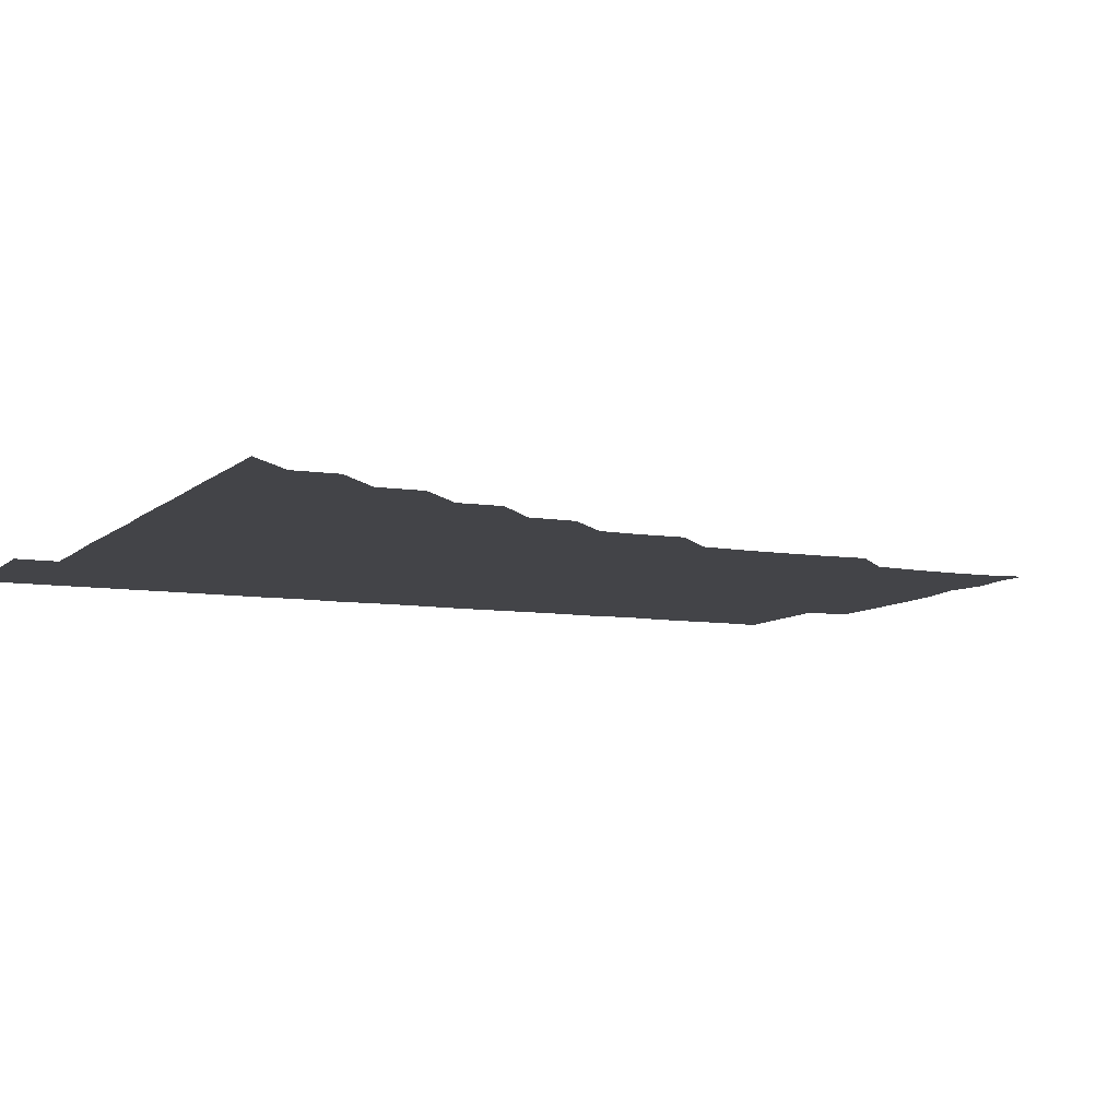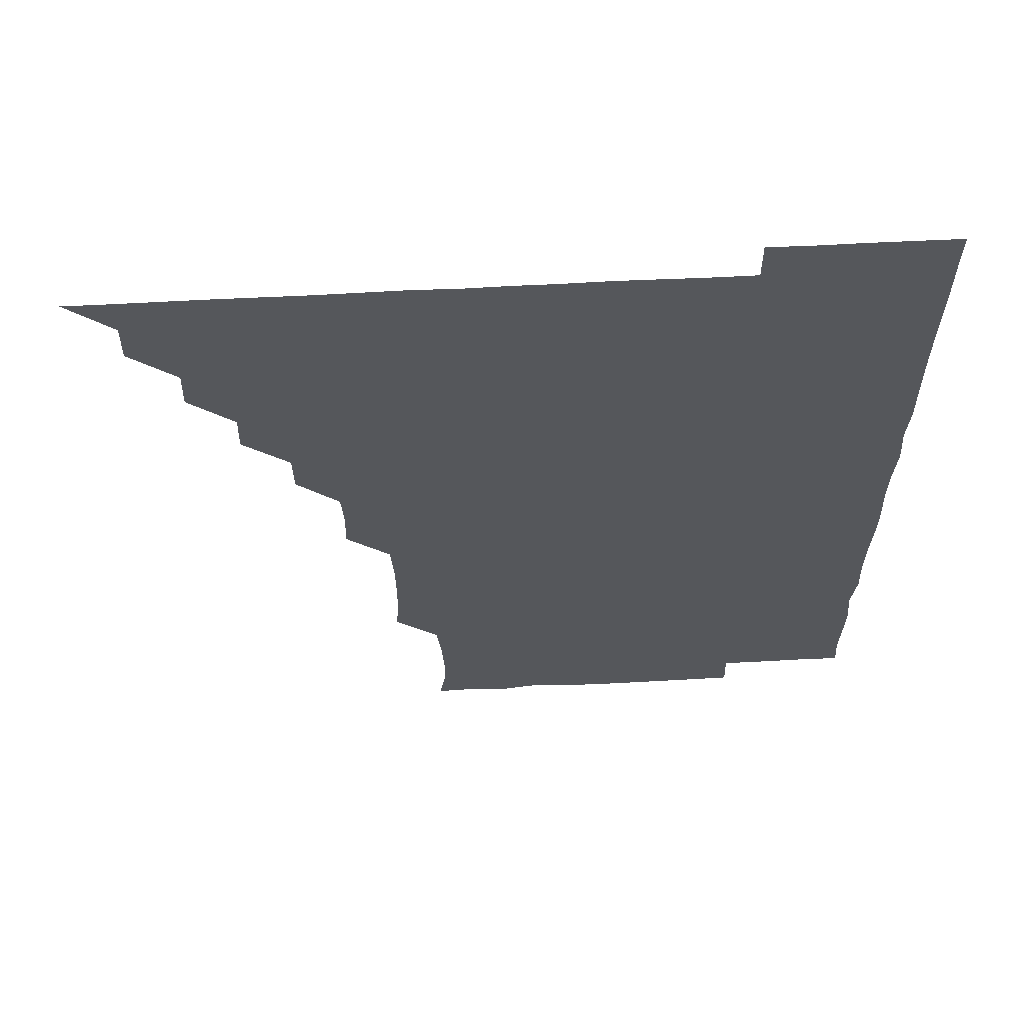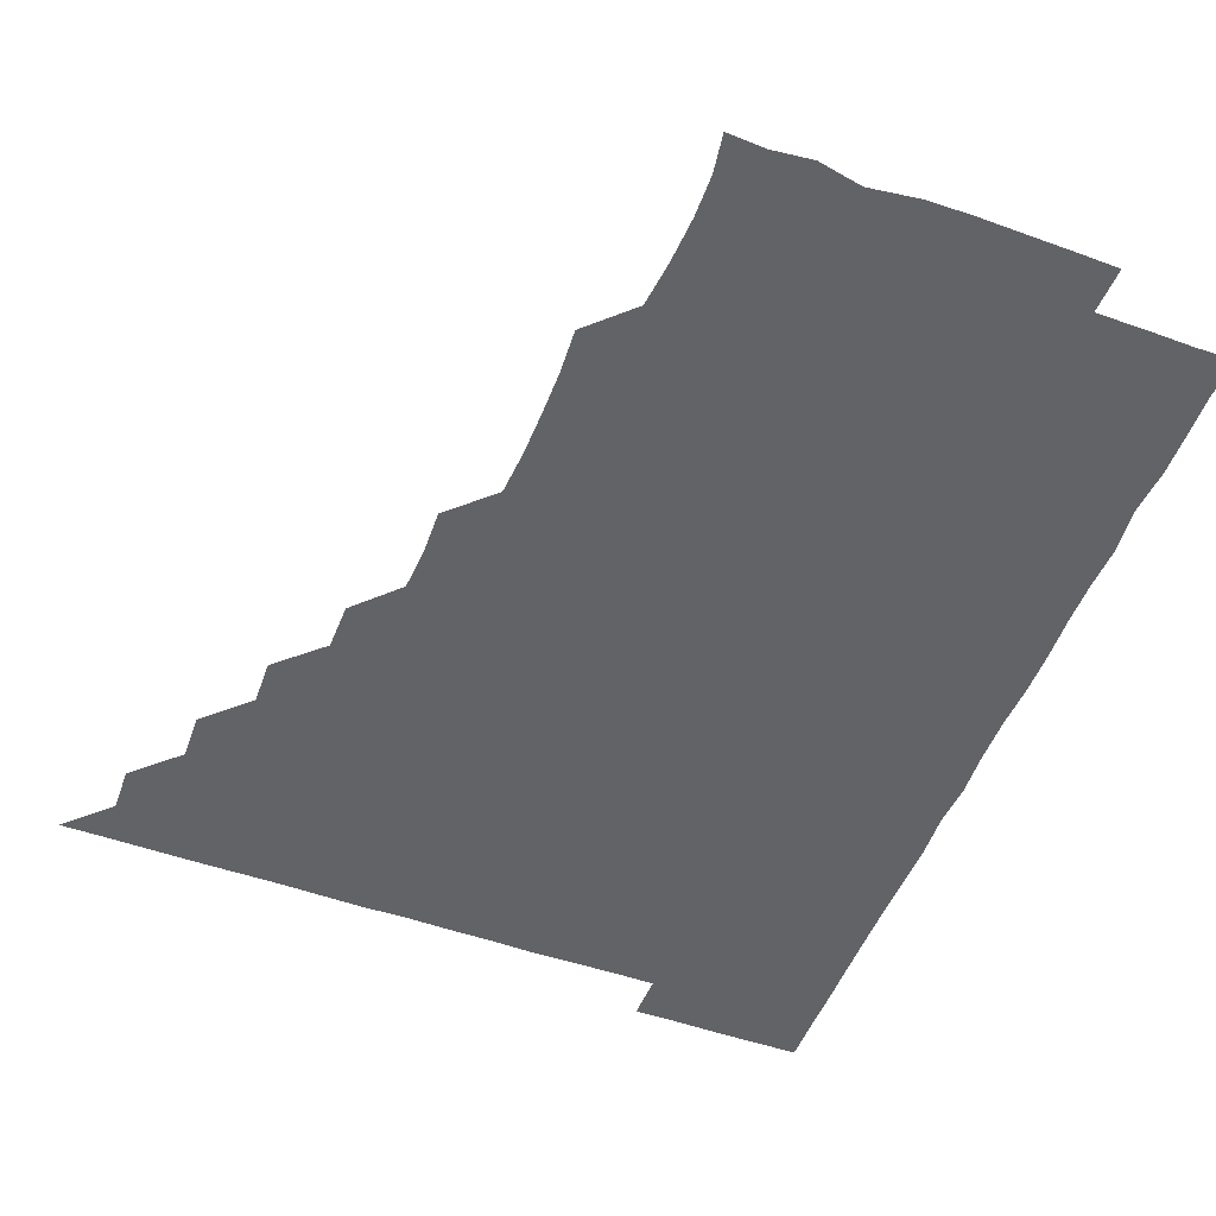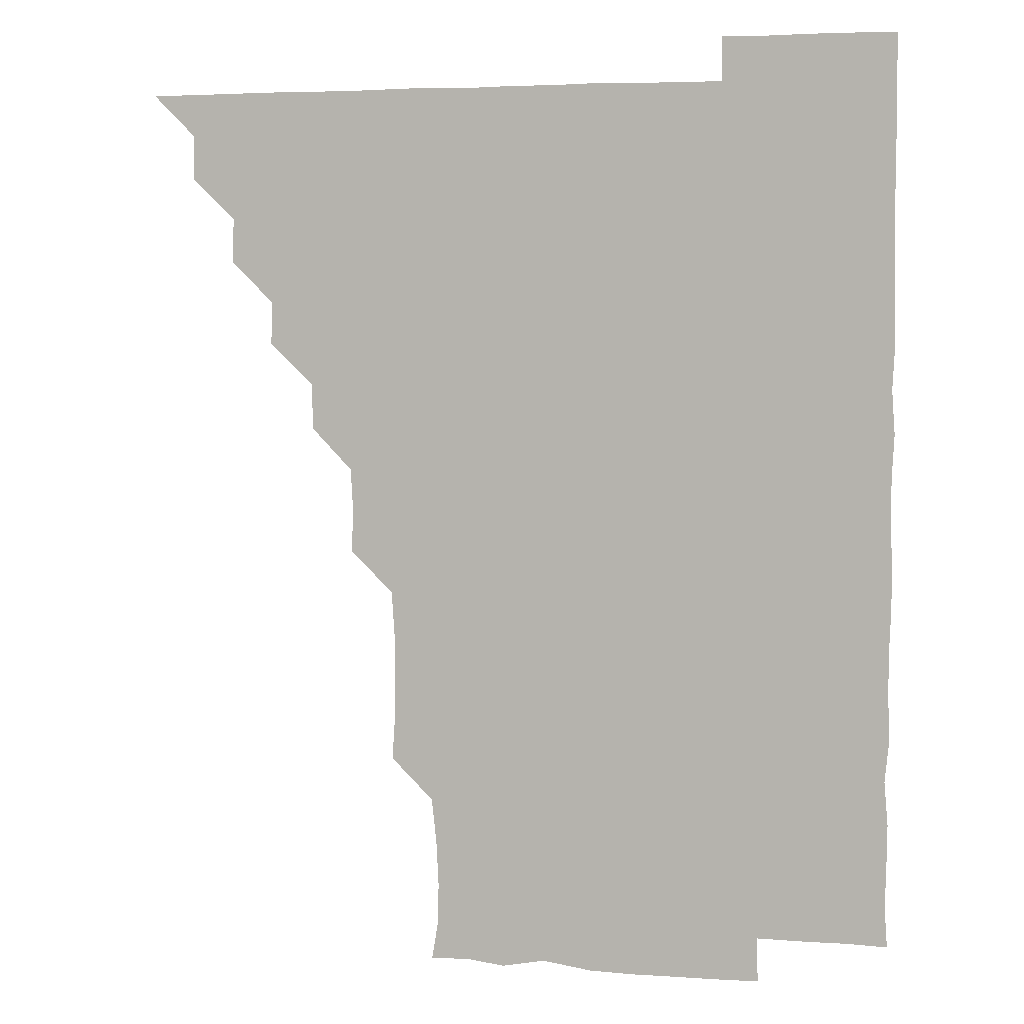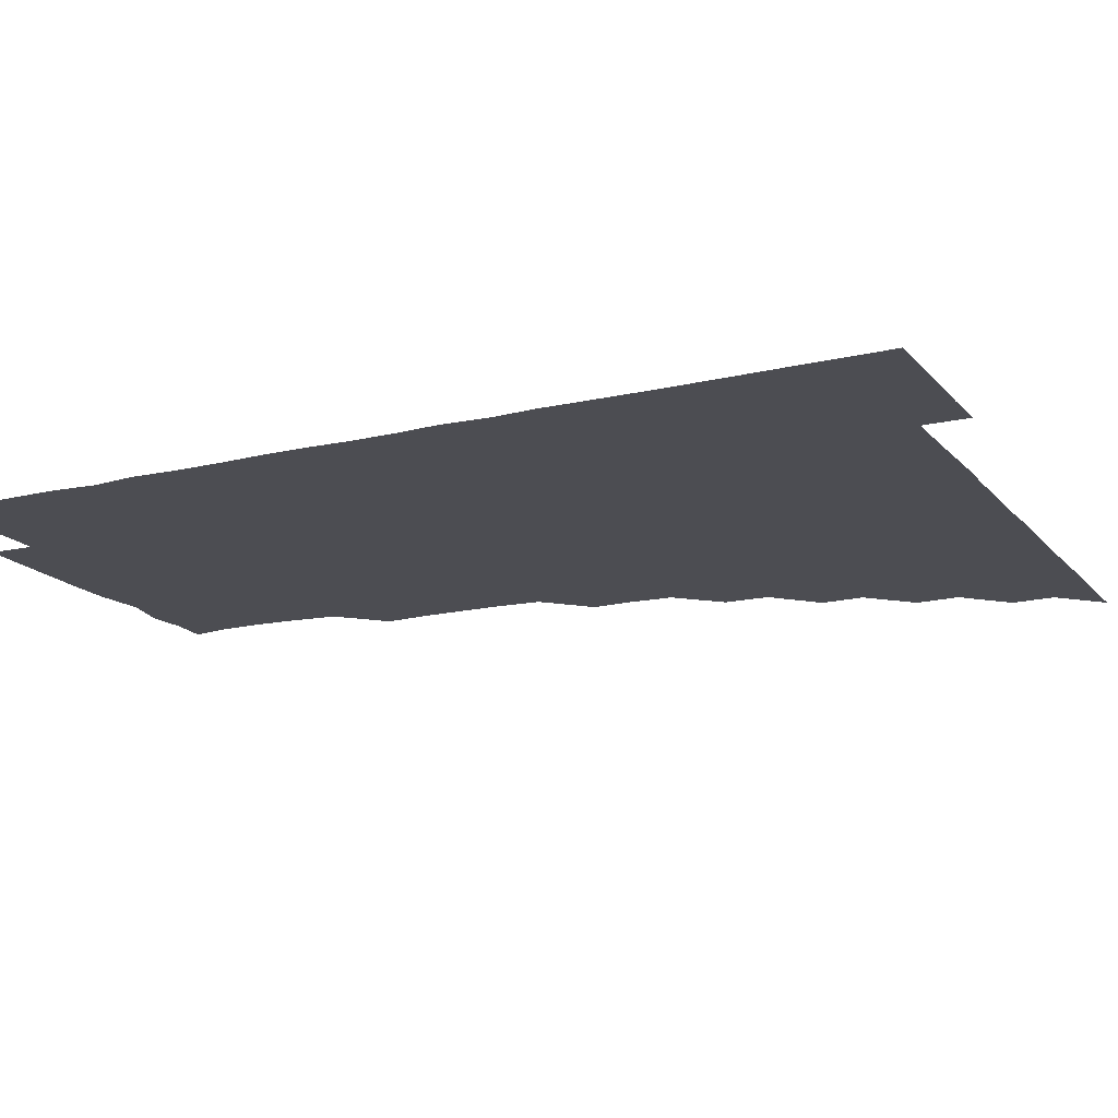
<metadata>
{"format":"obj","ext":"obj","renderer":"f3d","projection":"perspective","resolution":1024,"background":"white","views":[{"elev":-8.3,"azim":-114.8,"up":"+Z"},{"elev":63.3,"azim":-3.0,"up":"+Y"},{"elev":-51.0,"azim":-21.1,"up":"+Z"},{"elev":4.6,"azim":14.4,"up":"+Y"},{"elev":-16.4,"azim":116.2,"up":"+Z"}]}
</metadata>
<code>
v 451 496 0
v 465.7 465.7 0
v 466.2 480.9 0
v 466.1 495.9 0
v 480.7 435.2 0
v 481.2 450.8 0
v 481.2 466.1 0
v 481.2 480.9 0
v 481 496.1 0
v 495.4 405.1 0
v 495.9 420.3 0
v 496.2 436.1 0
v 496.2 451.1 0
v 496.2 466 0
v 496 481 0
v 496 496.2 0
v 511.2 374.6 0
v 511.1 390.4 0
v 511.3 406.4 0
v 511.4 421.6 0
v 511.4 436.4 0
v 511.1 451.1 0
v 511 466 0
v 511.1 480.9 0
v 510.9 496.1 0
v 526 329.8 0
v 526.5 344.8 0
v 525.7 359.7 0
v 526.5 376.7 0
v 526.3 391.2 0
v 526 406.1 0
v 525.8 420.8 0
v 526 436 0
v 526 451 0
v 526.1 465.9 0
v 526 480.9 0
v 526 496 0
v 541.1 254.1 0
v 542.1 269 0
v 542.3 284.1 0
v 542.1 299.6 0
v 541.1 315.2 0
v 541.2 331.1 0
v 541.3 346.4 0
v 541.3 361.4 0
v 540.9 375.9 0
v 541.2 391.4 0
v 541.2 406.2 0
v 541.2 421.2 0
v 541 436 0
v 541.4 450.9 0
v 541 466 0
v 541 480.9 0
v 541.1 496.2 0
v 556.1 180.5 0
v 558.2 193.6 0
v 558.6 208 0
v 557.8 223.7 0
v 556.1 239.5 0
v 556.4 256.3 0
v 556.4 271.3 0
v 556.5 286.2 0
v 556.2 301 0
v 555.9 315.9 0
v 556.1 331.3 0
v 556.1 346 0
v 556.2 361.5 0
v 556.1 376 0
v 555.9 390.9 0
v 556.1 406.2 0
v 556.1 421.1 0
v 556.2 436.1 0
v 556 451 0
v 556 466 0
v 556 480.9 0
v 555.8 496.4 0
v 569.1 181.2 0
v 572.4 195.7 0
v 571.9 211.8 0
v 571.6 226.5 0
v 571.3 241.5 0
v 571 255.9 0
v 571.1 271.2 0
v 571.2 286.8 0
v 571.4 301.7 0
v 571.1 315.8 0
v 570.9 331 0
v 571.2 346.5 0
v 571 361.1 0
v 571.1 376.5 0
v 571.2 391.4 0
v 571.1 406.2 0
v 571.1 421.3 0
v 571.1 436 0
v 571.1 450.9 0
v 571 466 0
v 571 481.1 0
v 571 495.9 0
v 583 179.5 0
v 585.7 196.6 0
v 586.1 211.7 0
v 586.2 227.1 0
v 586.1 241.7 0
v 586 257 0
v 586.9 271.4 0
v 586.1 286.1 0
v 585.9 301.1 0
v 586.2 316.7 0
v 586.2 331.5 0
v 586.1 346.2 0
v 586.1 361.1 0
v 585.9 375.7 0
v 586 391 0
v 586 406.1 0
v 586 420.9 0
v 586.1 436.1 0
v 586.1 451 0
v 586 465.9 0
v 586.1 480.8 0
v 585.9 496.2 0
v 598.1 182.4 0
v 601.4 197.2 0
v 601.6 211.8 0
v 601.2 225.9 0
v 601 241.2 0
v 600.8 255.4 0
v 601 271.9 0
v 601.1 286.7 0
v 601.3 301.1 0
v 601 316 0
v 600.9 331.1 0
v 601 346.2 0
v 601 361.2 0
v 601.2 376.4 0
v 601 391 0
v 601.1 406.4 0
v 601 421 0
v 601 436 0
v 601.1 451 0
v 601.1 465.9 0
v 601 481.1 0
v 601 496.1 0
v 615.4 180 0
v 616.2 196.5 0
v 616.2 211.2 0
v 616.1 226.9 0
v 616.1 240.6 0
v 616 256 0
v 615.8 271.8 0
v 615.9 286 0
v 616 301.7 0
v 616.2 316.4 0
v 615.9 331.3 0
v 616.2 346 0
v 616 361.3 0
v 616 376.4 0
v 616 391 0
v 616 406 0
v 616.1 421.2 0
v 616.1 436 0
v 616.1 451 0
v 616.1 465.9 0
v 616.1 480.6 0
v 615.8 496.4 0
v 630.7 179.7 0
v 630.6 196.5 0
v 630.8 212.5 0
v 631.1 226.4 0
v 631.1 241.9 0
v 631.7 255.6 0
v 630.7 271.1 0
v 631 286 0
v 630.9 301.2 0
v 631 316.5 0
v 631 330.4 0
v 630.9 346.6 0
v 631 361.3 0
v 631 376 0
v 631 391.2 0
v 631 406.1 0
v 631 421.1 0
v 631 436.1 0
v 631.1 451 0
v 631.1 465.8 0
v 631 481.1 0
v 630.6 496.2 0
v 646 179.9 0
v 645.9 196.9 0
v 645.9 211 0
v 646 226.6 0
v 645.7 240.9 0
v 645.9 257.4 0
v 646.2 271.4 0
v 646 286.3 0
v 645.9 301.1 0
v 645.8 316.6 0
v 646 331.3 0
v 646 346.4 0
v 645.9 361.2 0
v 645.9 376.1 0
v 645.9 391.4 0
v 646 406.2 0
v 645.9 421.3 0
v 646 436.1 0
v 646.1 451 0
v 646 466 0
v 646.1 480.9 0
v 645.8 495.9 0
v 661.5 180.1 0
v 660.6 196.2 0
v 660.7 211.6 0
v 660.8 226.6 0
v 661.1 241.5 0
v 661 256 0
v 660.8 271.5 0
v 661 286.3 0
v 660.9 301.3 0
v 660.7 316.4 0
v 661.2 330.5 0
v 660.7 346.5 0
v 660.9 361.3 0
v 660.9 376.2 0
v 661.1 390.9 0
v 660.9 406.3 0
v 661 421.1 0
v 661 435.8 0
v 661 451.2 0
v 661 466 0
v 661.1 480.9 0
v 661 496 0
v 660.9 511.2 0
v 676.2 180.4 0
v 675.6 195.9 0
v 675.9 211.1 0
v 675.8 226.3 0
v 675.8 241.3 0
v 675.6 256.8 0
v 675.7 271.6 0
v 675.8 286.7 0
v 675.8 301.4 0
v 675.9 316.1 0
v 675.9 331.4 0
v 675.7 346.4 0
v 675.9 361.2 0
v 676.1 375.9 0
v 675.9 391.4 0
v 676 406.1 0
v 675.8 421.3 0
v 676 436.1 0
v 675.9 451.2 0
v 676 466 0
v 676 481 0
v 676.2 495.8 0
v 675.9 511 0
v 692.3 195.8 0
v 690.9 211.4 0
v 690.5 226.8 0
v 690.7 241.7 0
v 690.8 256.3 0
v 690.7 271.5 0
v 690.6 286.6 0
v 690.7 301.4 0
v 690.8 316.4 0
v 690.8 331.4 0
v 690.9 346.1 0
v 690.8 361.2 0
v 690.7 376.4 0
v 690.5 391.6 0
v 690.8 406.2 0
v 690.9 421.1 0
v 691 436 0
v 690.7 451.4 0
v 691 466 0
v 691 481 0
v 691.1 495.8 0
v 690.9 511.2 0
v 707.5 196 0
v 705.7 211.5 0
v 705.5 226.6 0
v 705.4 241.6 0
v 705.6 256.1 0
v 705.2 272 0
v 705.6 286.2 0
v 705.1 301.7 0
v 705.6 316.4 0
v 705.6 331.4 0
v 705 346.7 0
v 705.6 361.2 0
v 705.5 376.5 0
v 705.9 390.9 0
v 705.4 406.6 0
v 705.4 421.3 0
v 705.5 436.3 0
v 705.9 451 0
v 705.6 466.3 0
v 706 481 0
v 705.9 495.8 0
v 705.9 511.1 0
v 721.3 195.7 0
v 720.4 209.6 0
v 720.8 224.1 0
v 721 238.7 0
v 719.7 253.9 0
v 721.3 269 0
v 720.6 283.9 0
v 720.7 299.1 0
v 721.3 314.3 0
v 721.4 329.1 0
v 720.7 344.3 0
v 720.8 359.6 0
v 721.7 374.7 0
v 720.6 389.8 0
v 721.4 404.8 0
v 721.1 419.8 0
v 720.9 435.1 0
v 720.8 450.4 0
v 720.9 465.7 0
v 721 480.9 0
v 720.9 496 0
v 721 511 0
f 3 4 1
f 6 7 2
f 2 7 3
f 7 8 3
f 3 8 4
f 8 9 4
f 11 12 5
f 5 12 6
f 12 13 6
f 6 13 7
f 13 14 7
f 7 14 8
f 14 15 8
f 8 15 9
f 15 16 9
f 18 19 10
f 10 19 11
f 19 20 11
f 11 20 12
f 20 21 12
f 12 21 13
f 21 22 13
f 13 22 14
f 22 23 14
f 14 23 15
f 23 24 15
f 15 24 16
f 24 25 16
f 28 29 17
f 17 29 18
f 29 30 18
f 18 30 19
f 30 31 19
f 19 31 20
f 31 32 20
f 20 32 21
f 32 33 21
f 21 33 22
f 33 34 22
f 22 34 23
f 34 35 23
f 23 35 24
f 35 36 24
f 24 36 25
f 36 37 25
f 42 43 26
f 26 43 27
f 43 44 27
f 27 44 28
f 44 45 28
f 28 45 29
f 45 46 29
f 29 46 30
f 46 47 30
f 30 47 31
f 47 48 31
f 31 48 32
f 48 49 32
f 32 49 33
f 49 50 33
f 33 50 34
f 50 51 34
f 34 51 35
f 51 52 35
f 35 52 36
f 52 53 36
f 36 53 37
f 53 54 37
f 59 60 38
f 38 60 39
f 60 61 39
f 39 61 40
f 61 62 40
f 40 62 41
f 62 63 41
f 41 63 42
f 63 64 42
f 42 64 43
f 64 65 43
f 43 65 44
f 65 66 44
f 44 66 45
f 66 67 45
f 45 67 46
f 67 68 46
f 46 68 47
f 68 69 47
f 47 69 48
f 69 70 48
f 48 70 49
f 70 71 49
f 49 71 50
f 71 72 50
f 50 72 51
f 72 73 51
f 51 73 52
f 73 74 52
f 52 74 53
f 74 75 53
f 53 75 54
f 75 76 54
f 55 77 56
f 77 78 56
f 56 78 57
f 78 79 57
f 57 79 58
f 79 80 58
f 58 80 59
f 80 81 59
f 59 81 60
f 81 82 60
f 60 82 61
f 82 83 61
f 61 83 62
f 83 84 62
f 62 84 63
f 84 85 63
f 63 85 64
f 85 86 64
f 64 86 65
f 86 87 65
f 65 87 66
f 87 88 66
f 66 88 67
f 88 89 67
f 67 89 68
f 89 90 68
f 68 90 69
f 90 91 69
f 69 91 70
f 91 92 70
f 70 92 71
f 92 93 71
f 71 93 72
f 93 94 72
f 72 94 73
f 94 95 73
f 73 95 74
f 95 96 74
f 74 96 75
f 96 97 75
f 75 97 76
f 97 98 76
f 77 99 78
f 99 100 78
f 78 100 79
f 100 101 79
f 79 101 80
f 101 102 80
f 80 102 81
f 102 103 81
f 81 103 82
f 103 104 82
f 82 104 83
f 104 105 83
f 83 105 84
f 105 106 84
f 84 106 85
f 106 107 85
f 85 107 86
f 107 108 86
f 86 108 87
f 108 109 87
f 87 109 88
f 109 110 88
f 88 110 89
f 110 111 89
f 89 111 90
f 111 112 90
f 90 112 91
f 112 113 91
f 91 113 92
f 113 114 92
f 92 114 93
f 114 115 93
f 93 115 94
f 115 116 94
f 94 116 95
f 116 117 95
f 95 117 96
f 117 118 96
f 96 118 97
f 118 119 97
f 97 119 98
f 119 120 98
f 99 121 100
f 121 122 100
f 100 122 101
f 122 123 101
f 101 123 102
f 123 124 102
f 102 124 103
f 124 125 103
f 103 125 104
f 125 126 104
f 104 126 105
f 126 127 105
f 105 127 106
f 127 128 106
f 106 128 107
f 128 129 107
f 107 129 108
f 129 130 108
f 108 130 109
f 130 131 109
f 109 131 110
f 131 132 110
f 110 132 111
f 132 133 111
f 111 133 112
f 133 134 112
f 112 134 113
f 134 135 113
f 113 135 114
f 135 136 114
f 114 136 115
f 136 137 115
f 115 137 116
f 137 138 116
f 116 138 117
f 138 139 117
f 117 139 118
f 139 140 118
f 118 140 119
f 140 141 119
f 119 141 120
f 141 142 120
f 121 143 122
f 143 144 122
f 122 144 123
f 144 145 123
f 123 145 124
f 145 146 124
f 124 146 125
f 146 147 125
f 125 147 126
f 147 148 126
f 126 148 127
f 148 149 127
f 127 149 128
f 149 150 128
f 128 150 129
f 150 151 129
f 129 151 130
f 151 152 130
f 130 152 131
f 152 153 131
f 131 153 132
f 153 154 132
f 132 154 133
f 154 155 133
f 133 155 134
f 155 156 134
f 134 156 135
f 156 157 135
f 135 157 136
f 157 158 136
f 136 158 137
f 158 159 137
f 137 159 138
f 159 160 138
f 138 160 139
f 160 161 139
f 139 161 140
f 161 162 140
f 140 162 141
f 162 163 141
f 141 163 142
f 163 164 142
f 143 165 144
f 165 166 144
f 144 166 145
f 166 167 145
f 145 167 146
f 167 168 146
f 146 168 147
f 168 169 147
f 147 169 148
f 169 170 148
f 148 170 149
f 170 171 149
f 149 171 150
f 171 172 150
f 150 172 151
f 172 173 151
f 151 173 152
f 173 174 152
f 152 174 153
f 174 175 153
f 153 175 154
f 175 176 154
f 154 176 155
f 176 177 155
f 155 177 156
f 177 178 156
f 156 178 157
f 178 179 157
f 157 179 158
f 179 180 158
f 158 180 159
f 180 181 159
f 159 181 160
f 181 182 160
f 160 182 161
f 182 183 161
f 161 183 162
f 183 184 162
f 162 184 163
f 184 185 163
f 163 185 164
f 185 186 164
f 165 187 166
f 187 188 166
f 166 188 167
f 188 189 167
f 167 189 168
f 189 190 168
f 168 190 169
f 190 191 169
f 169 191 170
f 191 192 170
f 170 192 171
f 192 193 171
f 171 193 172
f 193 194 172
f 172 194 173
f 194 195 173
f 173 195 174
f 195 196 174
f 174 196 175
f 196 197 175
f 175 197 176
f 197 198 176
f 176 198 177
f 198 199 177
f 177 199 178
f 199 200 178
f 178 200 179
f 200 201 179
f 179 201 180
f 201 202 180
f 180 202 181
f 202 203 181
f 181 203 182
f 203 204 182
f 182 204 183
f 204 205 183
f 183 205 184
f 205 206 184
f 184 206 185
f 206 207 185
f 185 207 186
f 207 208 186
f 187 209 188
f 209 210 188
f 188 210 189
f 210 211 189
f 189 211 190
f 211 212 190
f 190 212 191
f 212 213 191
f 191 213 192
f 213 214 192
f 192 214 193
f 214 215 193
f 193 215 194
f 215 216 194
f 194 216 195
f 216 217 195
f 195 217 196
f 217 218 196
f 196 218 197
f 218 219 197
f 197 219 198
f 219 220 198
f 198 220 199
f 220 221 199
f 199 221 200
f 221 222 200
f 200 222 201
f 222 223 201
f 201 223 202
f 223 224 202
f 202 224 203
f 224 225 203
f 203 225 204
f 225 226 204
f 204 226 205
f 226 227 205
f 205 227 206
f 227 228 206
f 206 228 207
f 228 229 207
f 207 229 208
f 229 230 208
f 209 232 210
f 232 233 210
f 210 233 211
f 233 234 211
f 211 234 212
f 234 235 212
f 212 235 213
f 235 236 213
f 213 236 214
f 236 237 214
f 214 237 215
f 237 238 215
f 215 238 216
f 238 239 216
f 216 239 217
f 239 240 217
f 217 240 218
f 240 241 218
f 218 241 219
f 241 242 219
f 219 242 220
f 242 243 220
f 220 243 221
f 243 244 221
f 221 244 222
f 244 245 222
f 222 245 223
f 245 246 223
f 223 246 224
f 246 247 224
f 224 247 225
f 247 248 225
f 225 248 226
f 248 249 226
f 226 249 227
f 249 250 227
f 227 250 228
f 250 251 228
f 228 251 229
f 251 252 229
f 229 252 230
f 252 253 230
f 230 253 231
f 253 254 231
f 233 255 234
f 255 256 234
f 234 256 235
f 256 257 235
f 235 257 236
f 257 258 236
f 236 258 237
f 258 259 237
f 237 259 238
f 259 260 238
f 238 260 239
f 260 261 239
f 239 261 240
f 261 262 240
f 240 262 241
f 262 263 241
f 241 263 242
f 263 264 242
f 242 264 243
f 264 265 243
f 243 265 244
f 265 266 244
f 244 266 245
f 266 267 245
f 245 267 246
f 267 268 246
f 246 268 247
f 268 269 247
f 247 269 248
f 269 270 248
f 248 270 249
f 270 271 249
f 249 271 250
f 271 272 250
f 250 272 251
f 272 273 251
f 251 273 252
f 273 274 252
f 252 274 253
f 274 275 253
f 253 275 254
f 275 276 254
f 255 277 256
f 277 278 256
f 256 278 257
f 278 279 257
f 257 279 258
f 279 280 258
f 258 280 259
f 280 281 259
f 259 281 260
f 281 282 260
f 260 282 261
f 282 283 261
f 261 283 262
f 283 284 262
f 262 284 263
f 284 285 263
f 263 285 264
f 285 286 264
f 264 286 265
f 286 287 265
f 265 287 266
f 287 288 266
f 266 288 267
f 288 289 267
f 267 289 268
f 289 290 268
f 268 290 269
f 290 291 269
f 269 291 270
f 291 292 270
f 270 292 271
f 292 293 271
f 271 293 272
f 293 294 272
f 272 294 273
f 294 295 273
f 273 295 274
f 295 296 274
f 274 296 275
f 296 297 275
f 275 297 276
f 297 298 276
f 277 299 278
f 299 300 278
f 278 300 279
f 300 301 279
f 279 301 280
f 301 302 280
f 280 302 281
f 302 303 281
f 281 303 282
f 303 304 282
f 282 304 283
f 304 305 283
f 283 305 284
f 305 306 284
f 284 306 285
f 306 307 285
f 285 307 286
f 307 308 286
f 286 308 287
f 308 309 287
f 287 309 288
f 309 310 288
f 288 310 289
f 310 311 289
f 289 311 290
f 311 312 290
f 290 312 291
f 312 313 291
f 291 313 292
f 313 314 292
f 292 314 293
f 314 315 293
f 293 315 294
f 315 316 294
f 294 316 295
f 316 317 295
f 295 317 296
f 317 318 296
f 296 318 297
f 318 319 297
f 297 319 298
f 319 320 298

</code>
